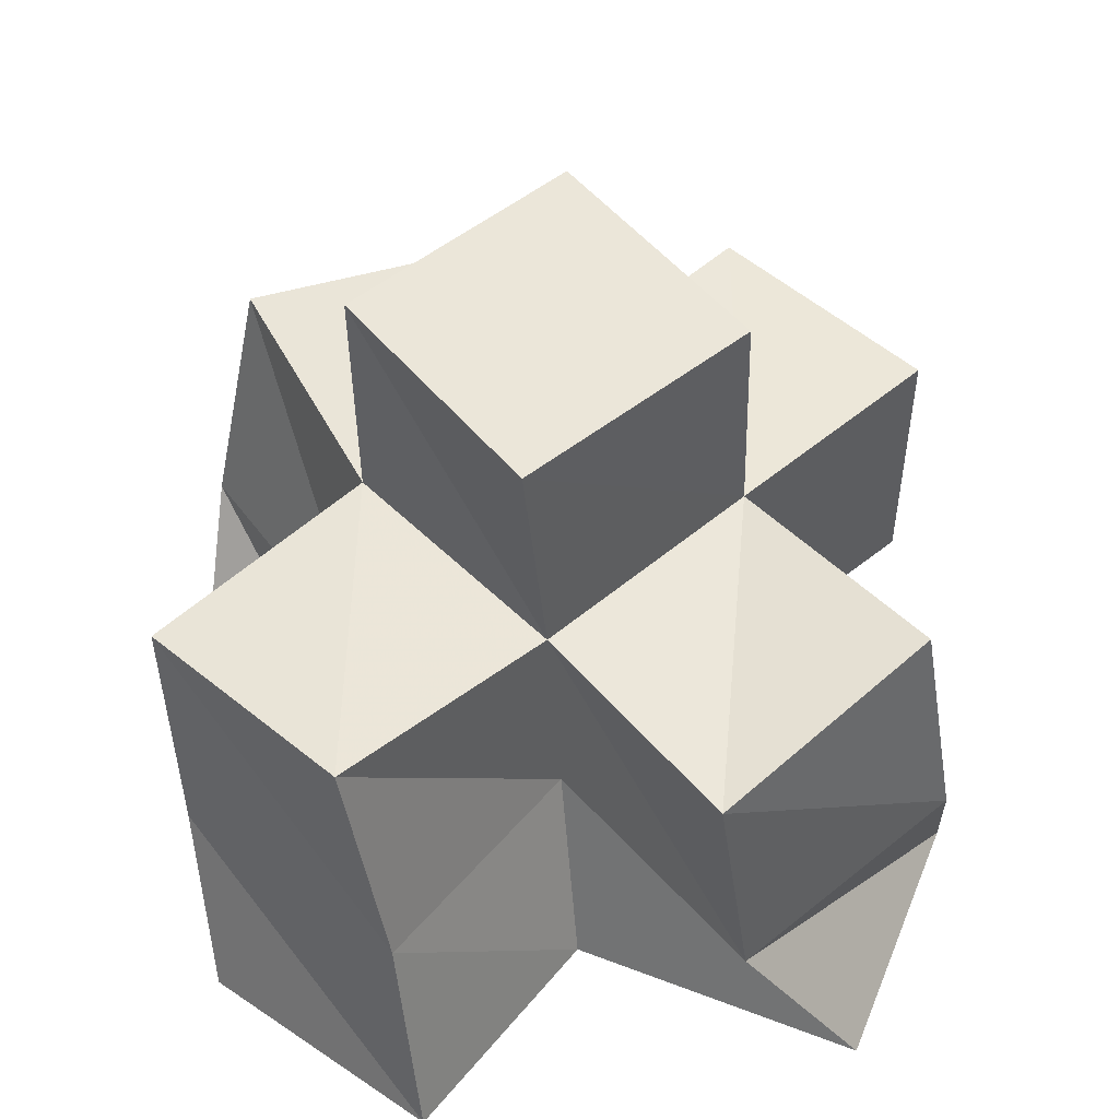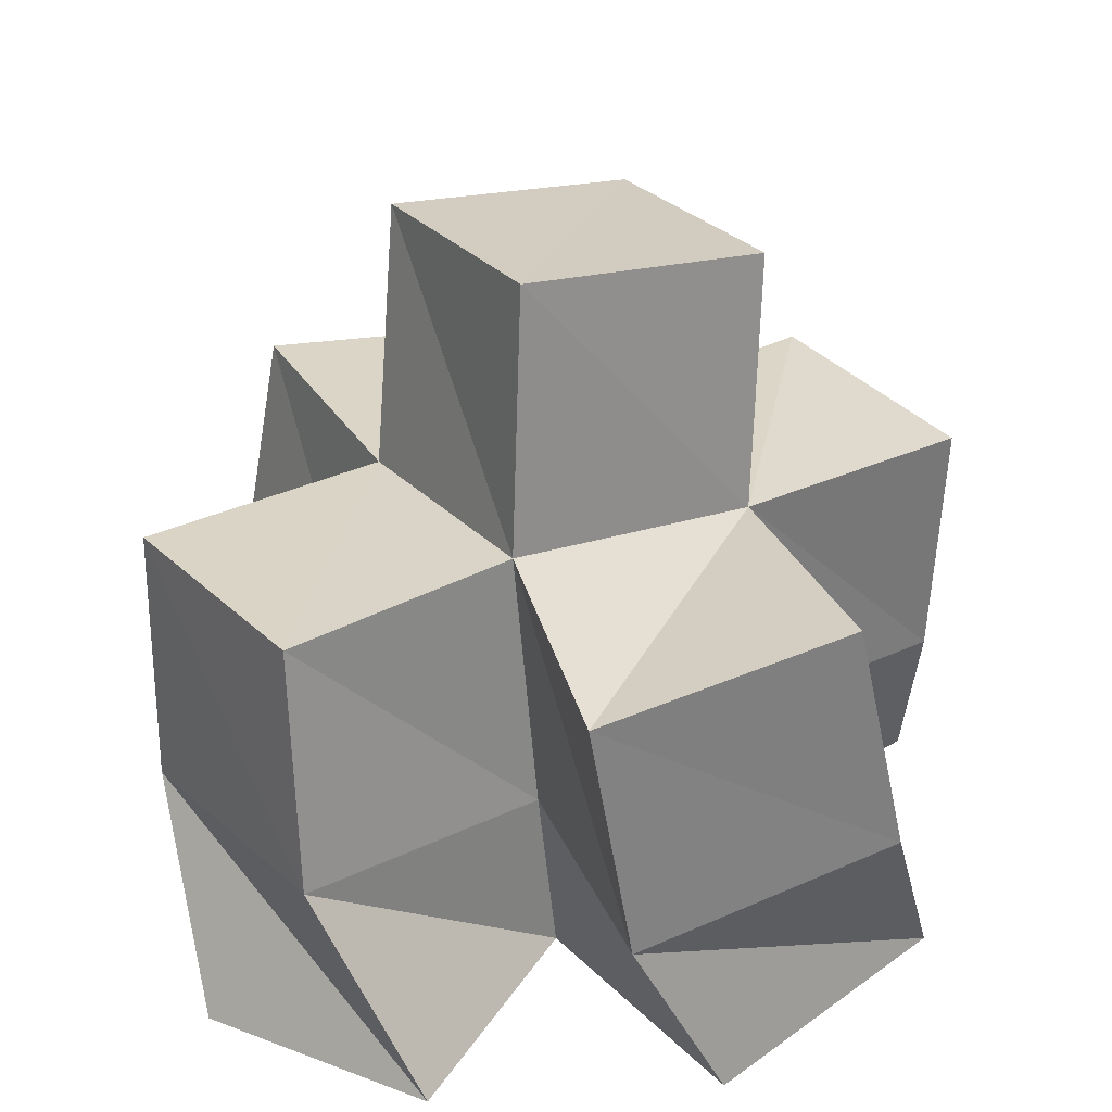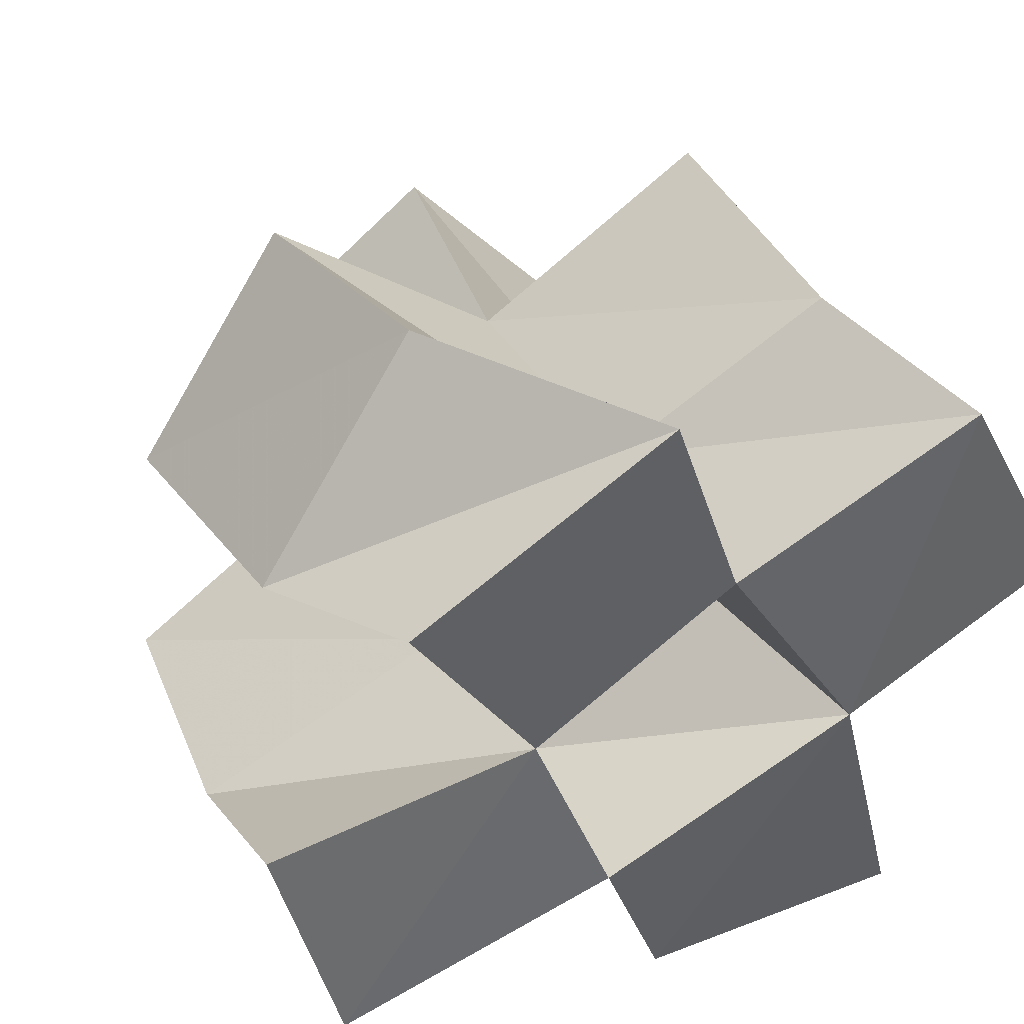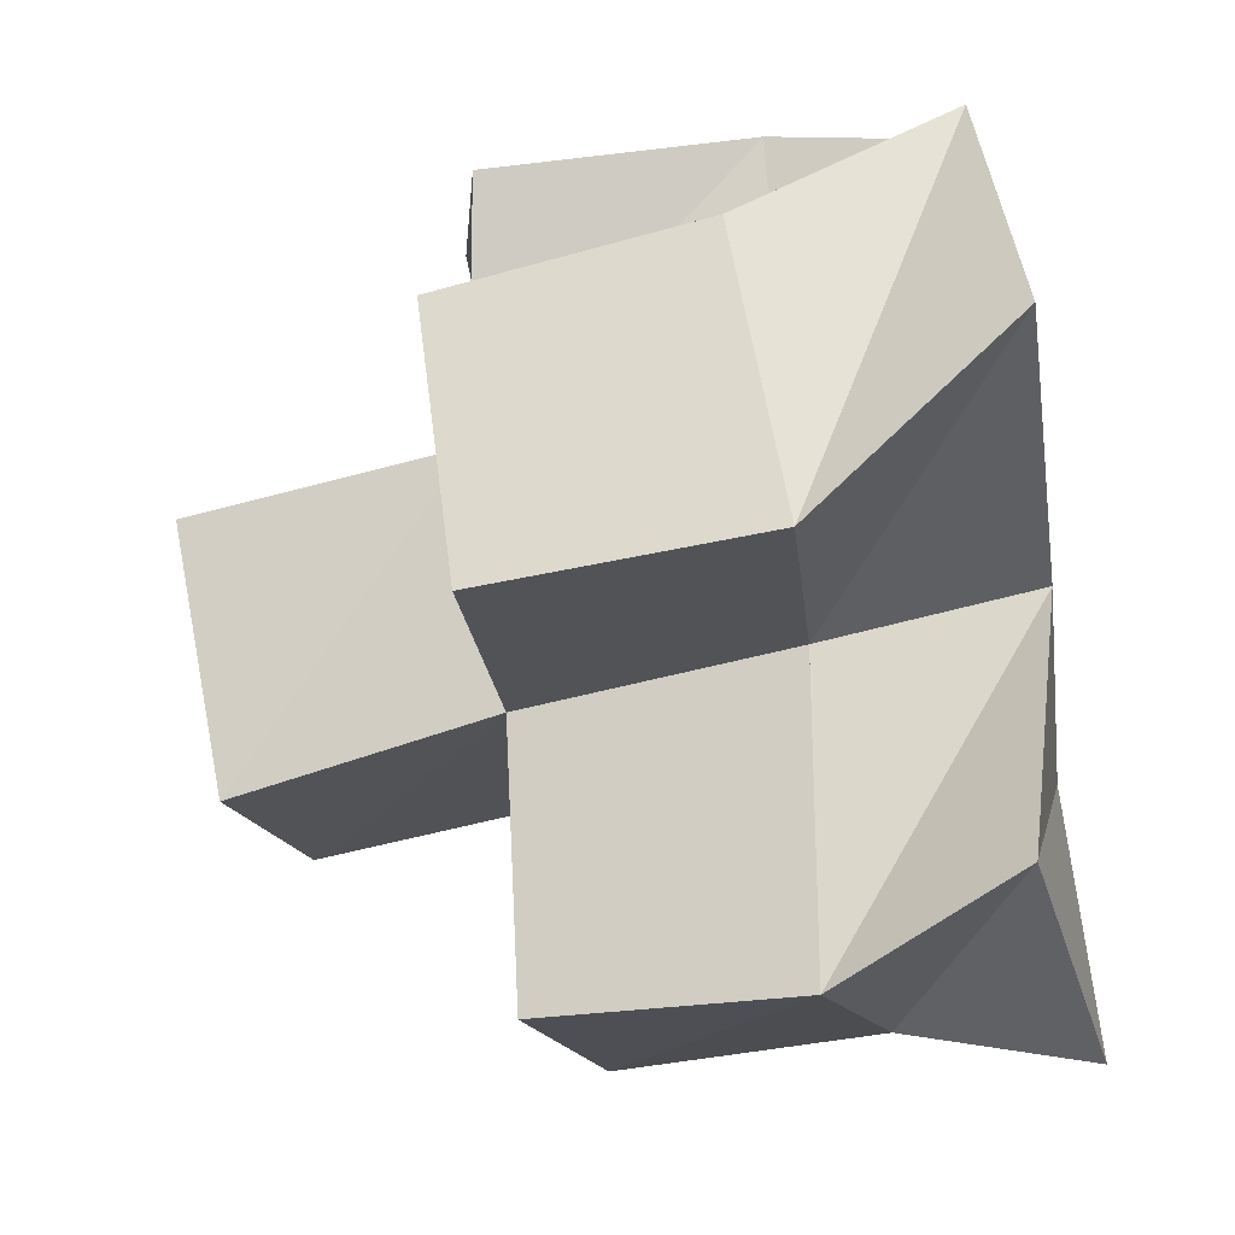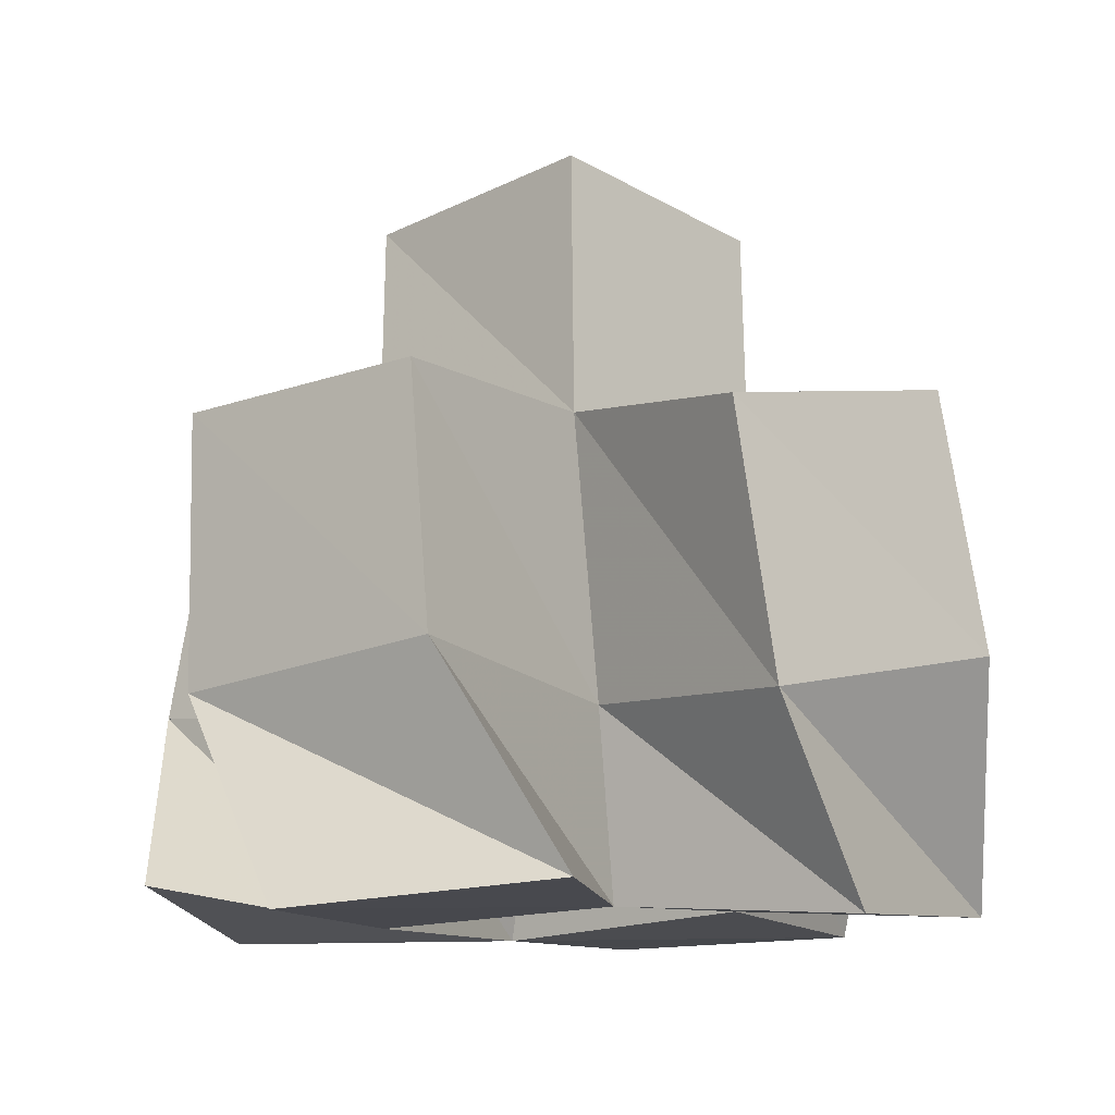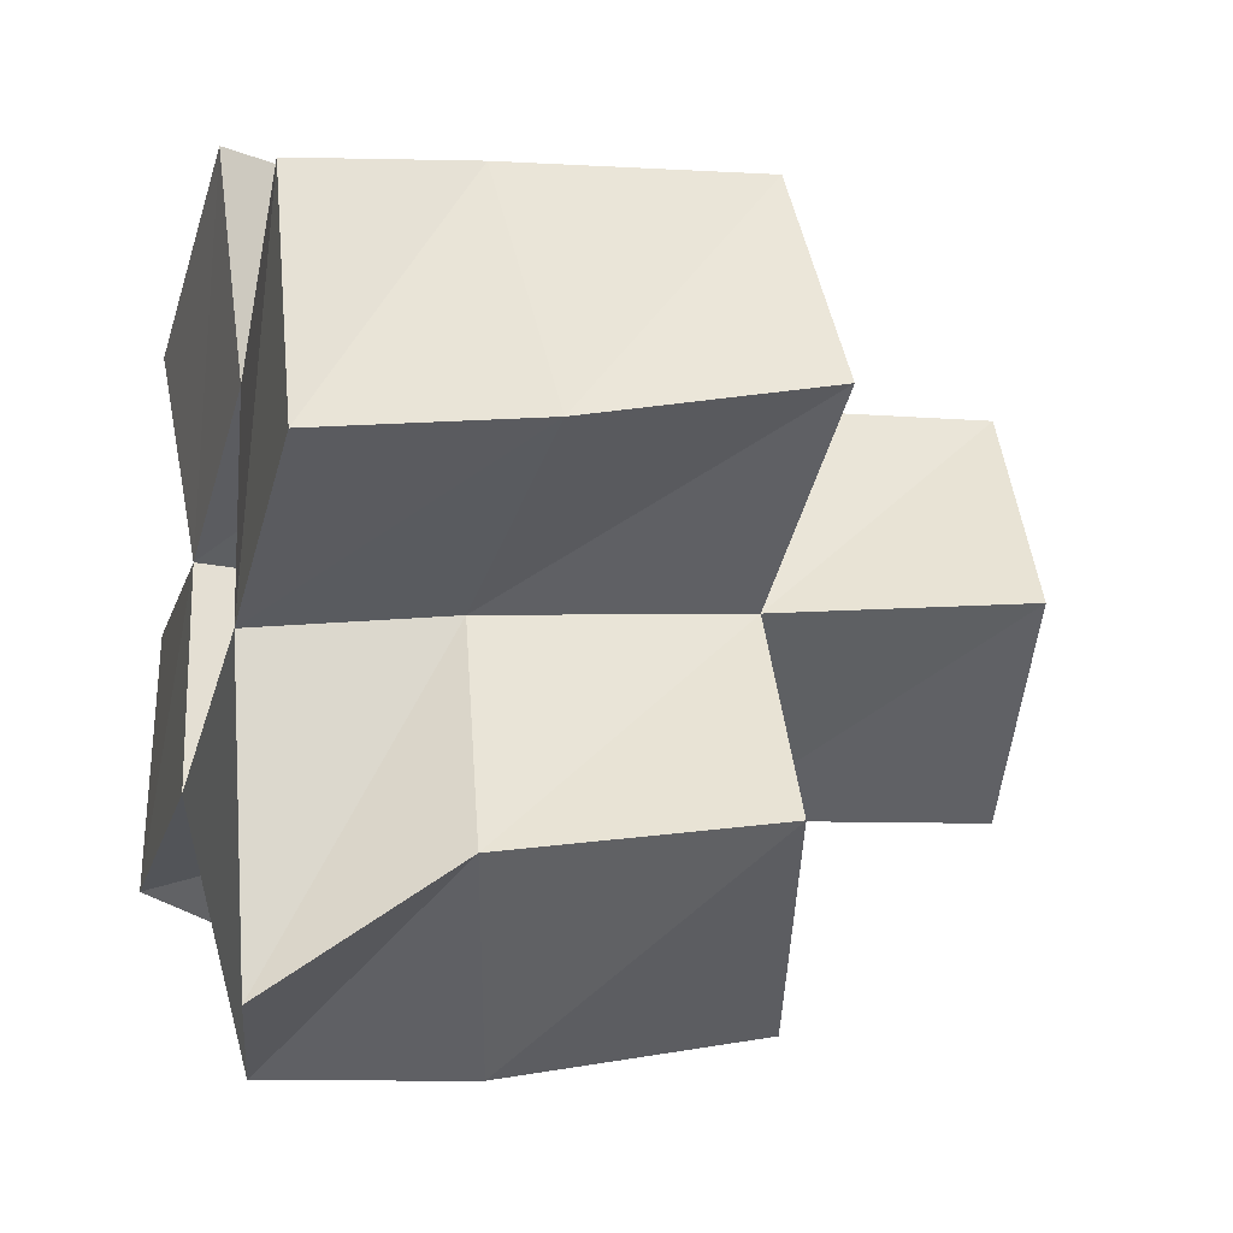
<metadata>
{"format":"obj","ext":"obj","renderer":"f3d","projection":"perspective","resolution":1024,"background":"white","views":[{"elev":45.0,"azim":100.4,"up":"+Y"},{"elev":32.1,"azim":-69.7,"up":"+Y"},{"elev":43.3,"azim":-27.1,"up":"+Z"},{"elev":-58.0,"azim":-82.1,"up":"+Z"},{"elev":-10.5,"azim":-87.7,"up":"+Y"},{"elev":-8.9,"azim":73.9,"up":"+Z"}]}
</metadata>
<code>
v 0.4565 0.1005 0.2416
v 0.4446 0.1372 0.2272
v 0.4819 0.1032 0.1991
v 0.4789 0.1386 0.1966
v 0.508 0.1023 0.2667
v 0.4794 0.1471 0.2661
v 0.5234 0.1044 0.2215
v 0.5175 0.1405 0.2259
v 0.4292 0.1049 0.1938
v 0.4318 0.1443 0.1701
v 0.4399 0.1005 0.1441
v 0.462 0.1388 0.126
v 0.4966 0.1 0.1569
v 0.4998 0.1392 0.1533
v 0.5497 0.1 0.1773
v 0.5389 0.1388 0.1827
v 0.5715 0.1016 0.2454
v 0.5591 0.1369 0.2517
v 0.595 0.1 0.199
v 0.5876 0.1419 0.2048
v 0.5142 0.1091 0.1093
v 0.5348 0.1435 0.1092
v 0.5639 0.1 0.1199
v 0.5714 0.1333 0.1421
v 0.4408 0.1862 0.2201
v 0.478 0.192 0.1923
v 0.4735 0.1944 0.2576
v 0.5153 0.1886 0.225
v 0.4371 0.1921 0.1664
v 0.4652 0.1894 0.1249
v 0.5064 0.1889 0.1538
v 0.5466 0.1859 0.1838
v 0.5586 0.1859 0.2538
v 0.5862 0.1876 0.2131
v 0.539 0.191 0.1163
v 0.5778 0.1822 0.1476
v 0.4848 0.2431 0.1916
v 0.5171 0.2381 0.1536
v 0.5223 0.2376 0.2241
v 0.5545 0.2324 0.1864
f 1 2 4
f 3 1 4
f 2 6 8
f 4 2 8
f 6 5 7
f 8 6 7
f 5 1 3
f 7 5 3
f 8 7 3
f 4 8 3
f 2 1 5
f 6 2 5
f 9 10 12
f 11 9 12
f 10 4 14
f 12 10 14
f 4 3 13
f 14 4 13
f 3 9 11
f 13 3 11
f 14 13 11
f 12 14 11
f 10 9 3
f 4 10 3
f 7 8 16
f 15 7 16
f 8 18 20
f 16 8 20
f 18 17 19
f 20 18 19
f 17 7 15
f 19 17 15
f 20 19 15
f 16 20 15
f 8 7 17
f 18 8 17
f 13 14 22
f 21 13 22
f 14 16 24
f 22 14 24
f 16 15 23
f 24 16 23
f 15 13 21
f 23 15 21
f 24 23 21
f 22 24 21
f 14 13 15
f 16 14 15
f 2 25 26
f 4 2 26
f 25 27 28
f 26 25 28
f 27 6 8
f 28 27 8
f 6 2 4
f 8 6 4
f 28 8 4
f 26 28 4
f 25 2 6
f 27 25 6
f 10 29 30
f 12 10 30
f 29 26 31
f 30 29 31
f 26 4 14
f 31 26 14
f 4 10 12
f 14 4 12
f 31 14 12
f 30 31 12
f 29 10 4
f 26 29 4
f 8 28 32
f 16 8 32
f 28 33 34
f 32 28 34
f 33 18 20
f 34 33 20
f 18 8 16
f 20 18 16
f 34 20 16
f 32 34 16
f 28 8 18
f 33 28 18
f 14 31 35
f 22 14 35
f 31 32 36
f 35 31 36
f 32 16 24
f 36 32 24
f 16 14 22
f 24 16 22
f 36 24 22
f 35 36 22
f 31 14 16
f 32 31 16
f 4 26 31
f 14 4 31
f 26 28 32
f 31 26 32
f 28 8 16
f 32 28 16
f 8 4 14
f 16 8 14
f 32 16 14
f 31 32 14
f 26 4 8
f 28 26 8
f 26 37 38
f 31 26 38
f 37 39 40
f 38 37 40
f 39 28 32
f 40 39 32
f 28 26 31
f 32 28 31
f 40 32 31
f 38 40 31
f 37 26 28
f 39 37 28

</code>
